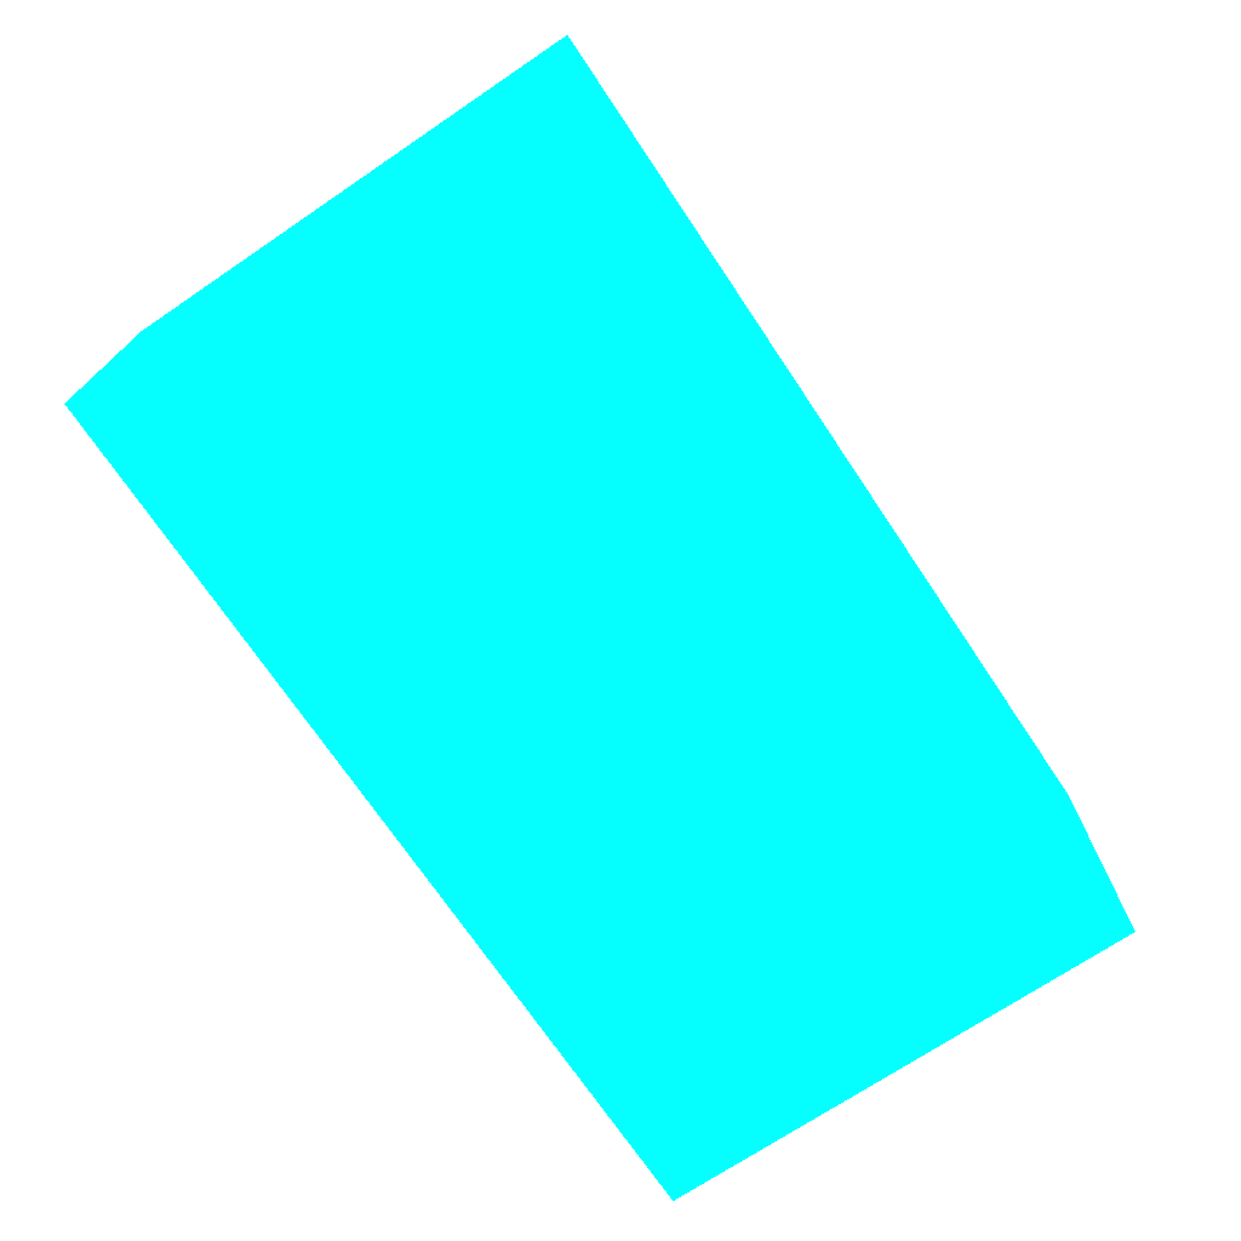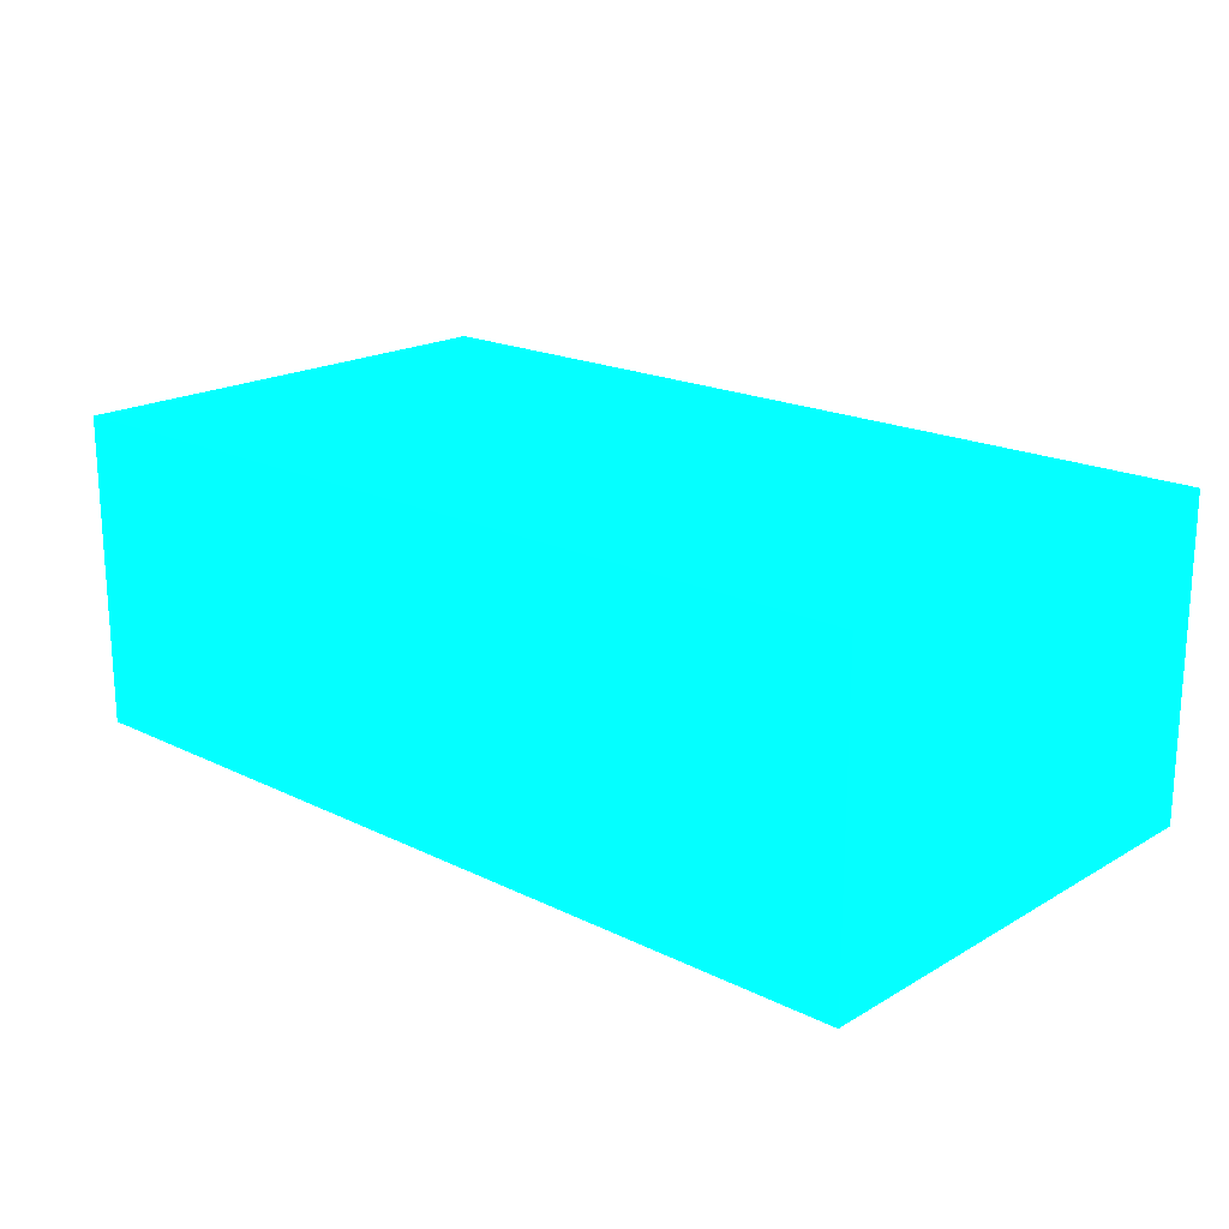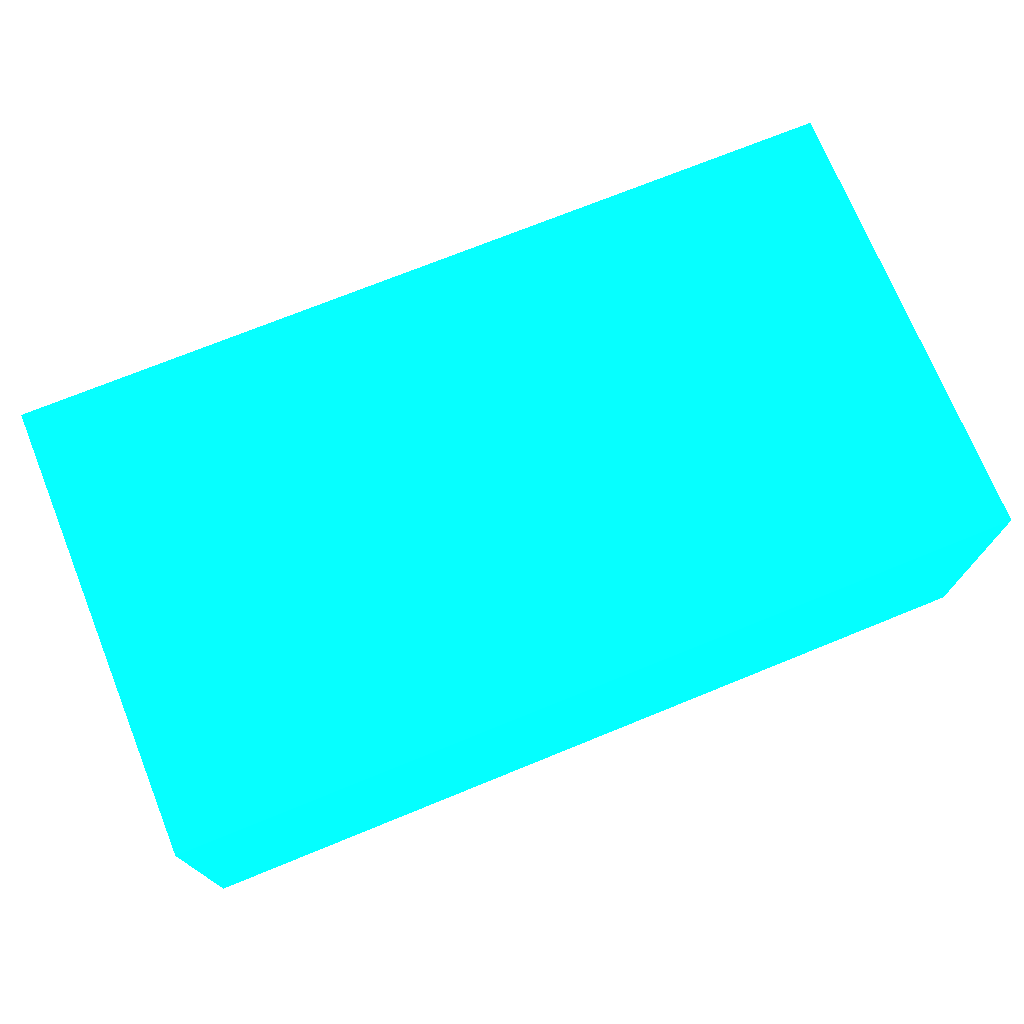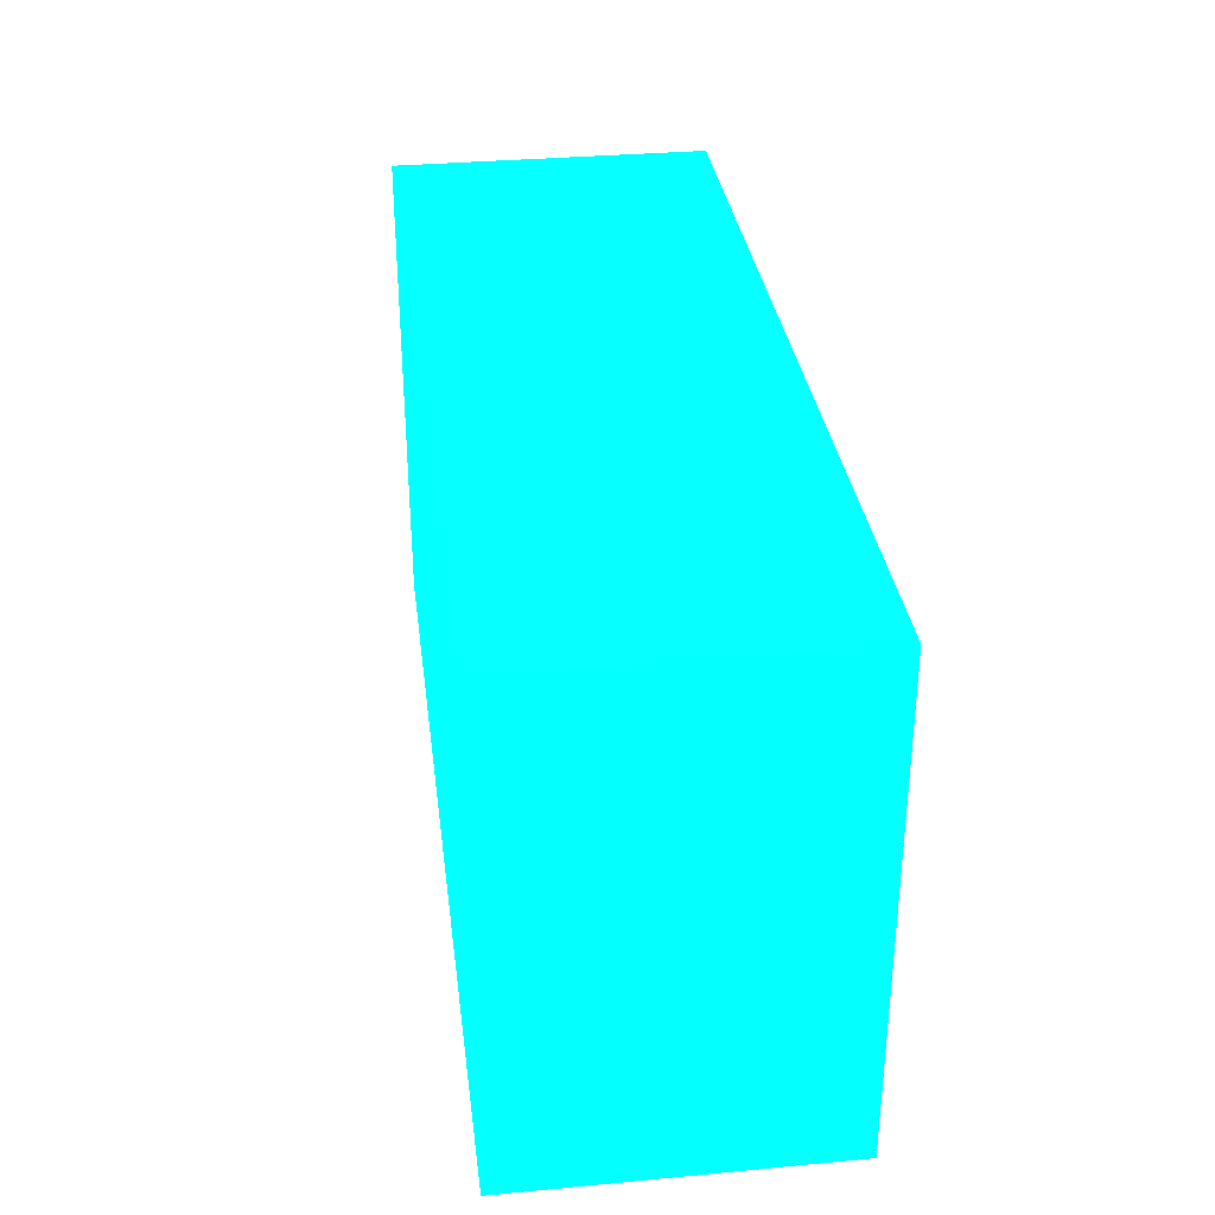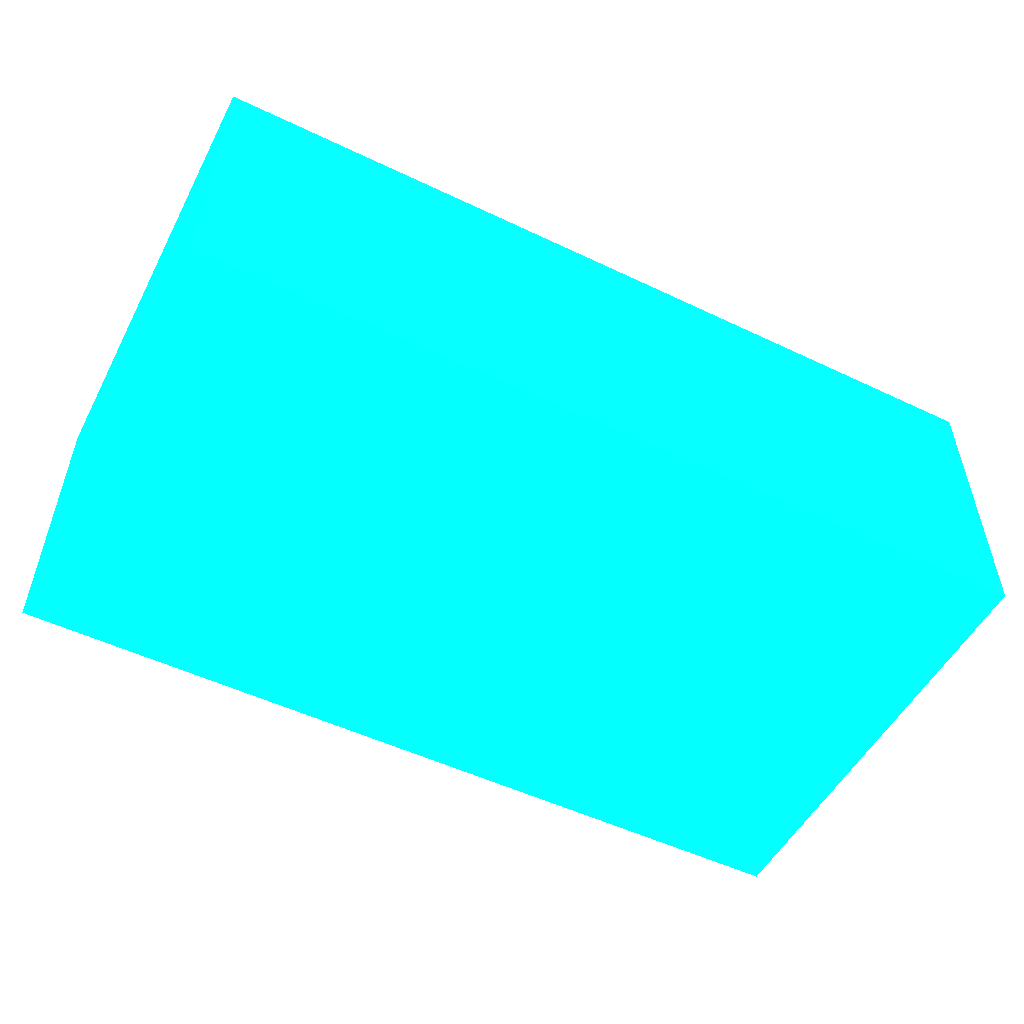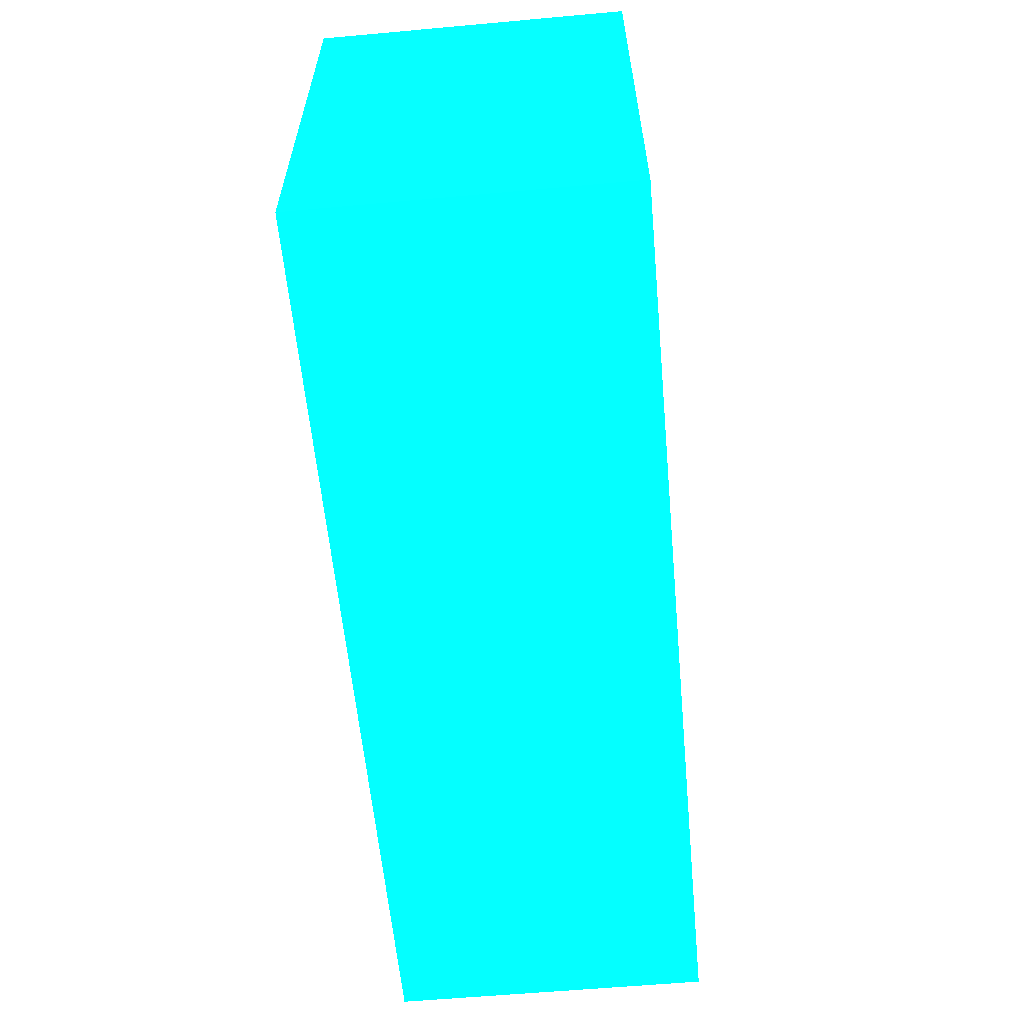
<metadata>
{"format":"obj","ext":"obj","renderer":"f3d","projection":"perspective","resolution":1024,"background":"white","views":[{"elev":-71.9,"azim":-56.1,"up":"+Y"},{"elev":19.2,"azim":-137.4,"up":"+Y"},{"elev":72.9,"azim":-22.1,"up":"+Y"},{"elev":32.7,"azim":82.7,"up":"+Z"},{"elev":-52.2,"azim":152.8,"up":"+Y"},{"elev":-59.6,"azim":95.3,"up":"+Z"}]}
</metadata>
<code>
v 1.815 4.695 -1.45 0.01176 0.9804 0.9882
v 1.815 4.695 -1.36 0.01176 0.9804 0.9882
v 1.815 4.847 -1.45 0.01176 0.9804 0.9882
v 2.25 4.695 -1.45 0.01176 0.9804 0.9882
v 1.815 4.695 -1.213 0.01176 0.9804 0.9882
v 1.815 4.846 -1.36 0.01176 0.9804 0.9882
v 1.815 4.847 -1.36 0.01176 0.9804 0.9882
v 2.25 4.847 -1.45 0.01176 0.9804 0.9882
v 2.25 4.695 -1.36 0.01176 0.9804 0.9882
v 2.25 4.695 -1.213 0.01176 0.9804 0.9882
v 1.815 4.847 -1.213 0.01176 0.9804 0.9882
v 2.25 4.847 -1.36 0.01176 0.9804 0.9882
v 2.25 4.847 -1.213 0.01176 0.9804 0.9882
f 1 2 6
f 1 6 7
f 1 7 3
f 1 3 8
f 1 8 4
f 1 4 9
f 1 9 10
f 1 10 5
f 1 5 2
f 2 5 11
f 2 11 6
f 3 7 11
f 3 11 13
f 3 13 12
f 3 12 8
f 4 8 12
f 4 12 9
f 5 10 13
f 5 13 11
f 6 11 7
f 9 12 13
f 9 13 10

</code>
